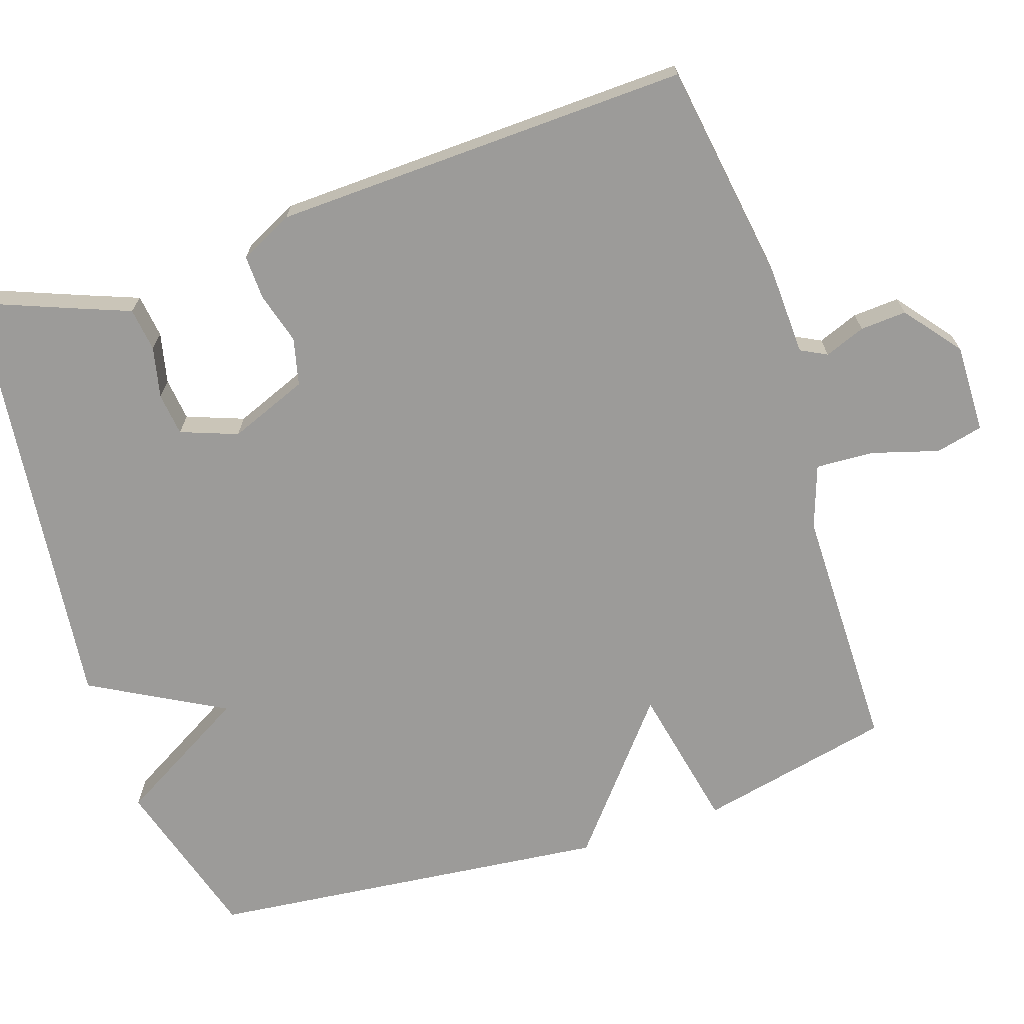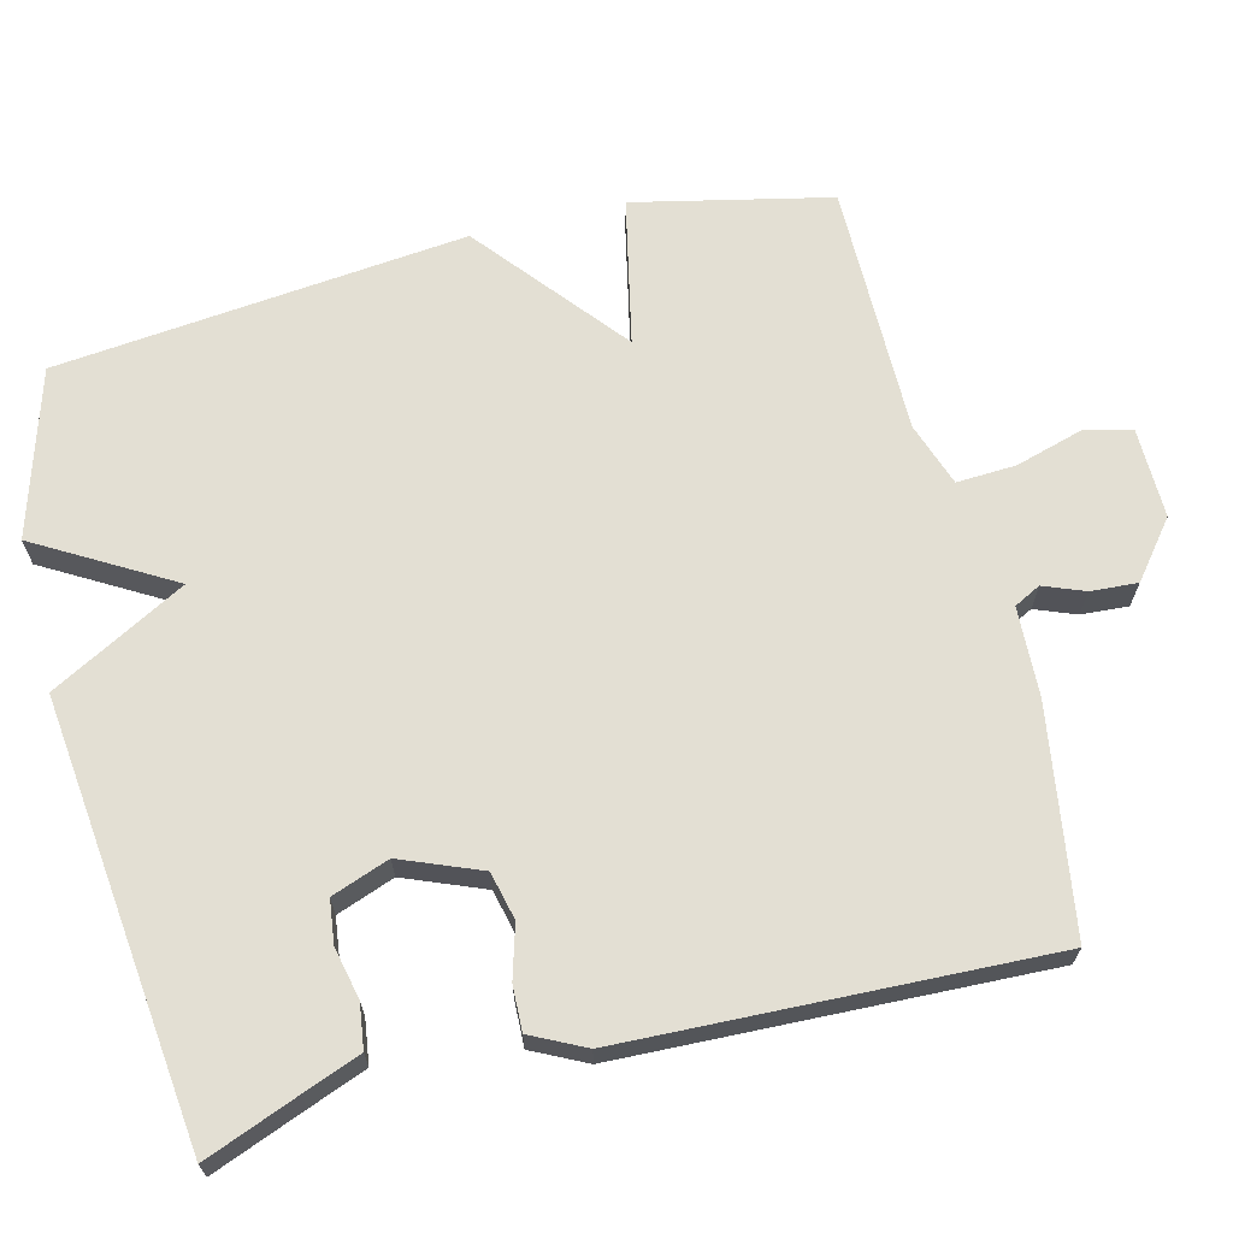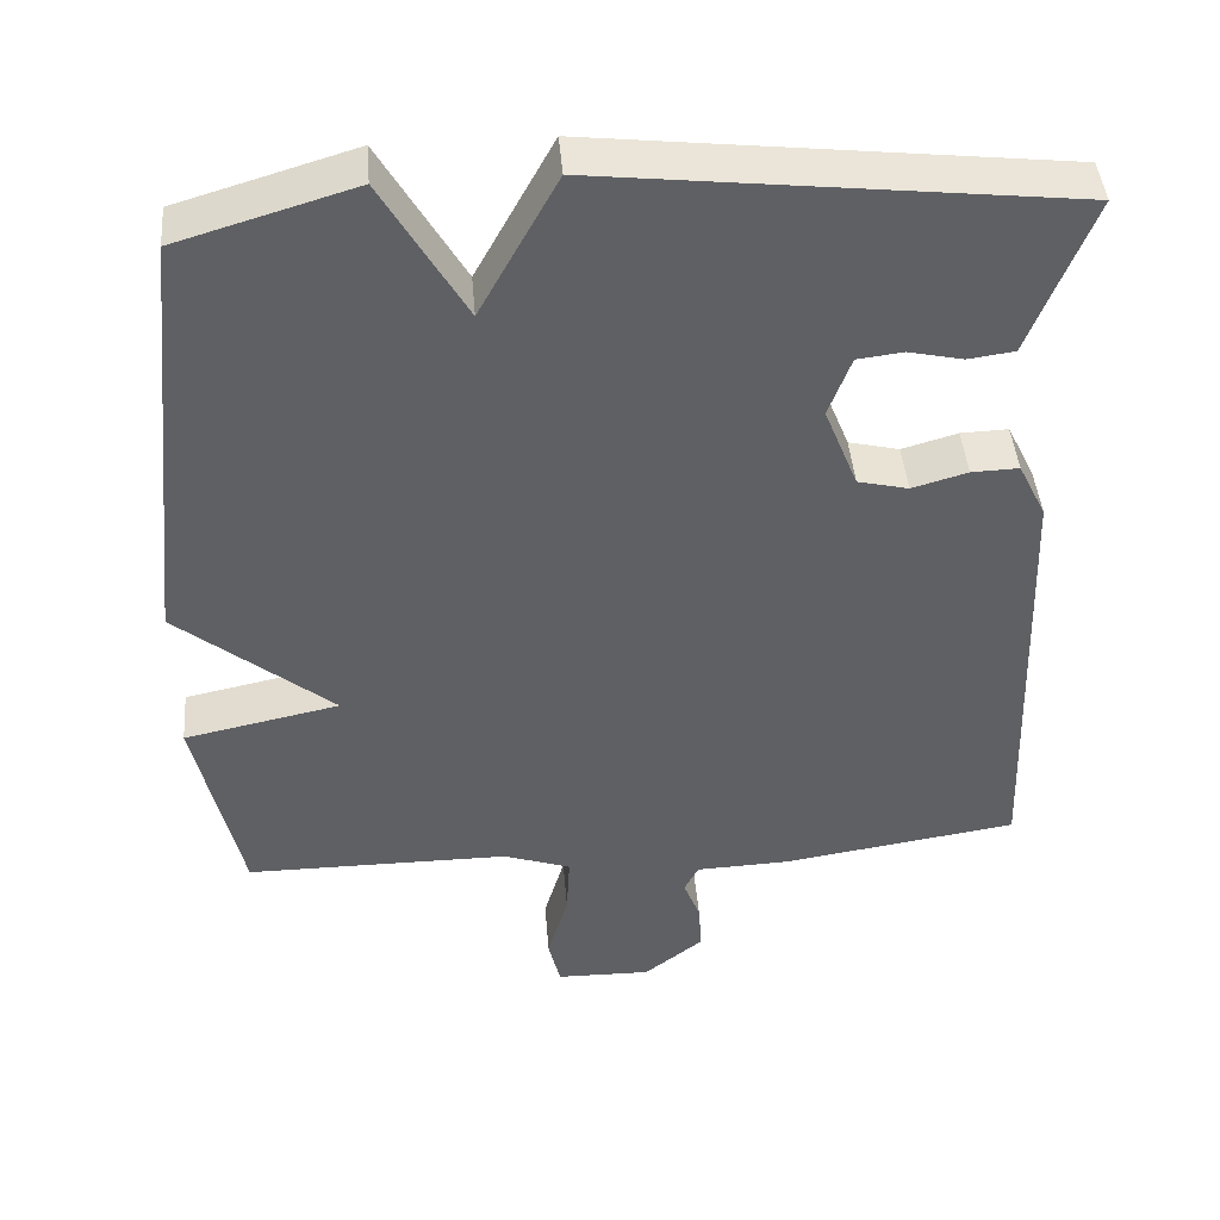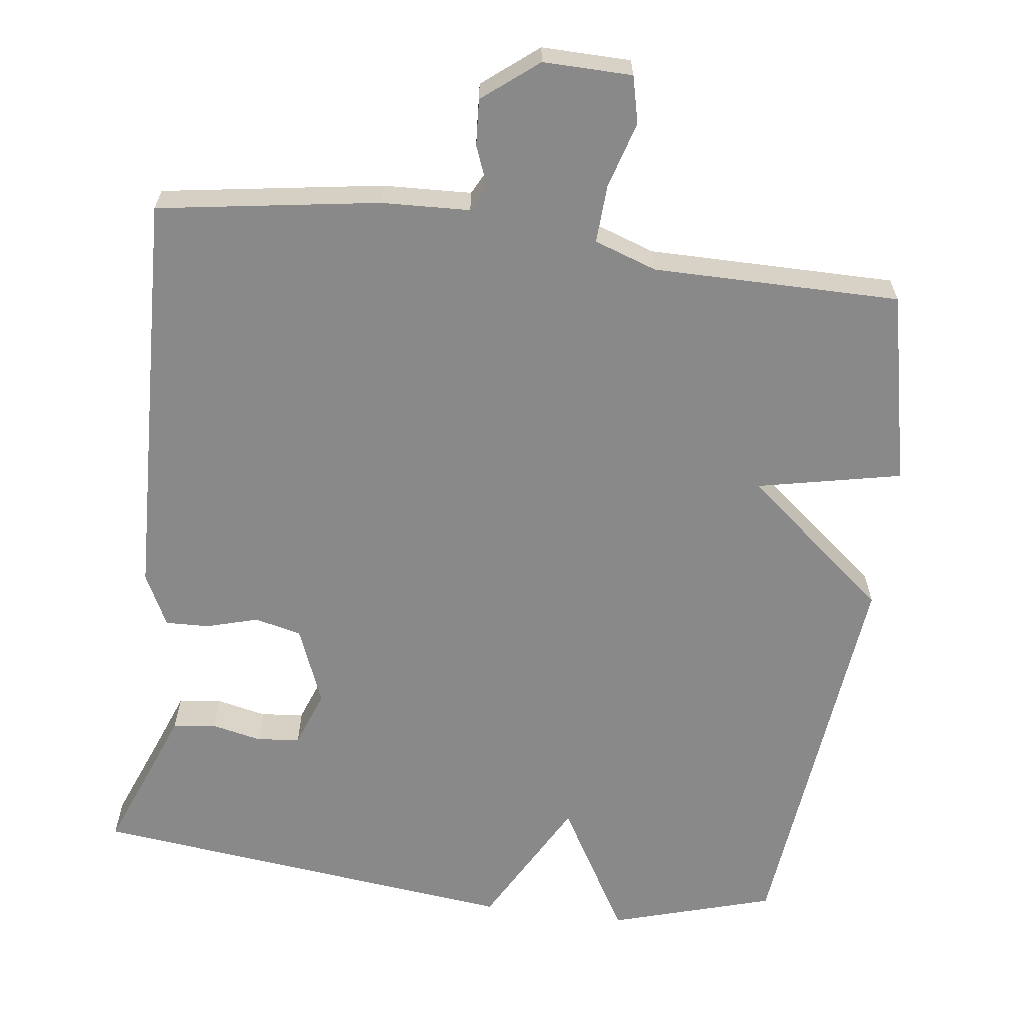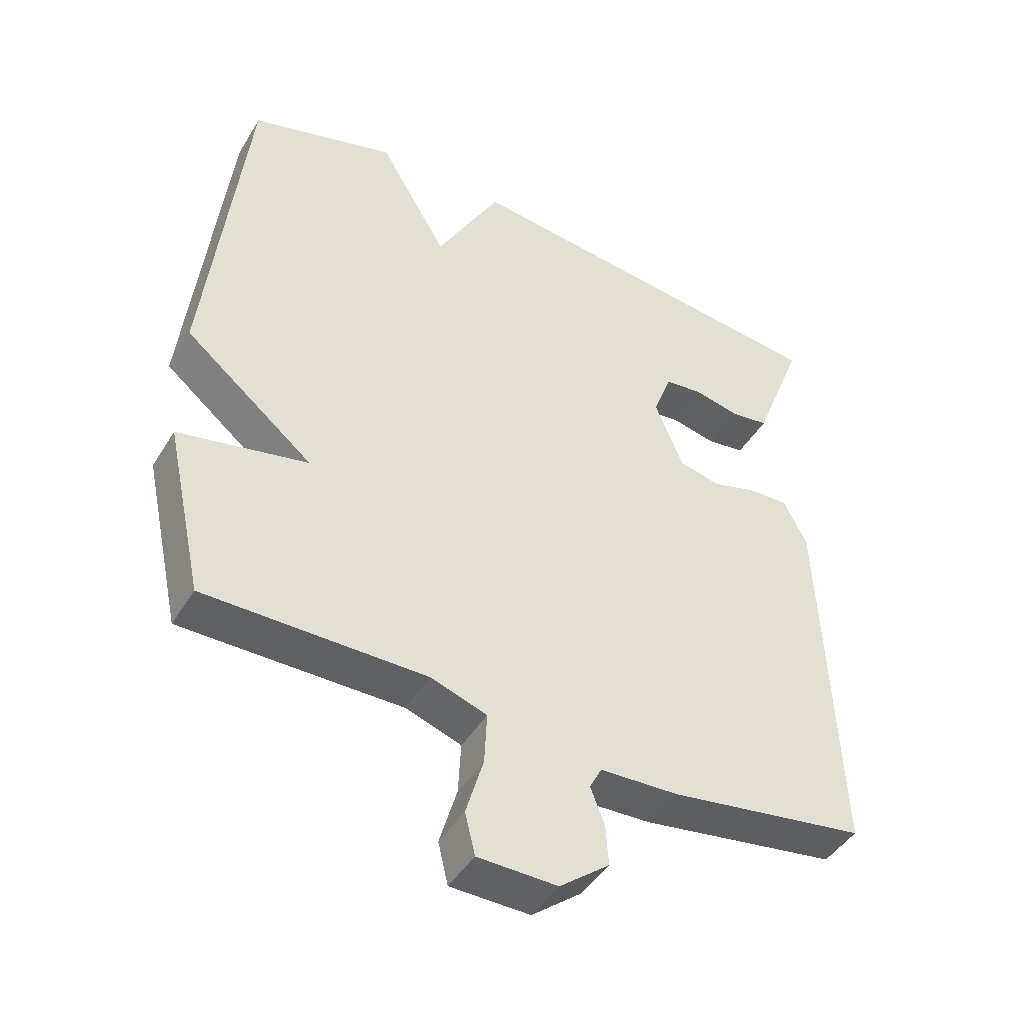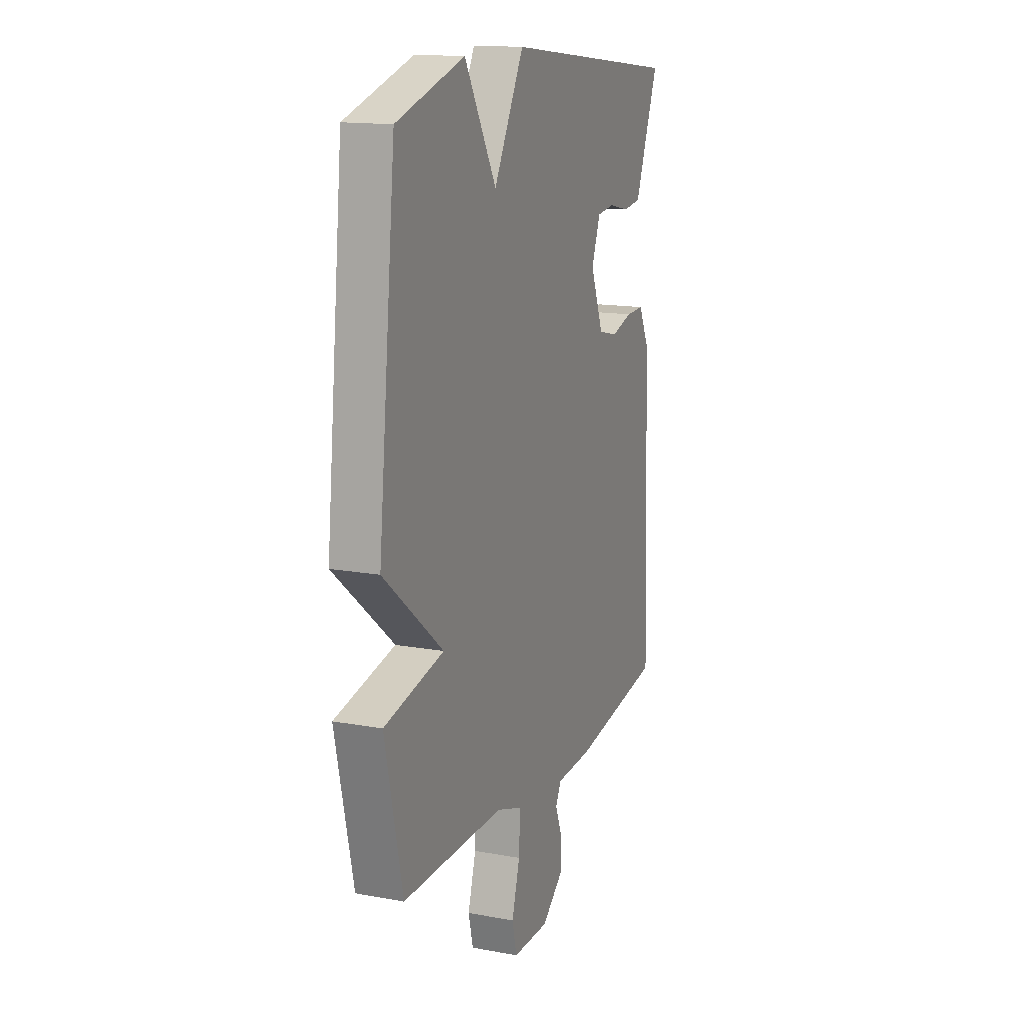
<metadata>
{"format":"obj","ext":"obj","renderer":"f3d","projection":"perspective","resolution":1024,"background":"white","views":[{"elev":-69.8,"azim":108.1,"up":"+Y"},{"elev":67.0,"azim":76.0,"up":"+Y"},{"elev":44.1,"azim":-4.7,"up":"+Z"},{"elev":-63.2,"azim":172.6,"up":"+Y"},{"elev":-45.2,"azim":-29.5,"up":"+Z"},{"elev":15.1,"azim":-68.5,"up":"+Z"}]}
</metadata>
<code>
v -0.5 0.07 -0.5
v -0.557 0.07 -0.241
v -0.363 0.07 -0.2
v -0.557 0.07 -0.041
v -0.5 0.07 0.5
v -0.28 0.07 0.566
v -0.177 0.07 0.388
v -0.08 0.07 0.566
v 0.5 0.07 0.5
v 0.452 0.07 0.377
v 0.423 0.07 0.301
v 0.365 0.07 0.293
v 0.297 0.07 0.308
v 0.24 0.07 0.301
v 0.212 0.07 0.225
v 0.254 0.07 0.12
v 0.317 0.07 0.105
v 0.386 0.07 0.125
v 0.445 0.07 0.127
v 0.48 0.07 0.056
v 0.5 0.07 -0.5
v 0.204 0.07 -0.546
v 0.086 0.07 -0.551
v 0.068 0.07 -0.586
v 0.089 0.07 -0.64
v 0.093 0.07 -0.702
v 0.019 0.07 -0.761
v -0.1 0.07 -0.759
v -0.115 0.07 -0.696
v -0.089 0.07 -0.607
v -0.085 0.07 -0.529
v -0.169 0.07 -0.5
v -0.5 0 -0.5
v -0.557 0 -0.241
v -0.363 0 -0.2
v -0.557 0 -0.041
v -0.5 0 0.5
v -0.28 0 0.566
v -0.177 0 0.388
v -0.08 0 0.566
v 0.5 0 0.5
v 0.452 0 0.377
v 0.423 0 0.301
v 0.365 0 0.293
v 0.297 0 0.308
v 0.24 0 0.301
v 0.212 0 0.225
v 0.254 0 0.12
v 0.317 0 0.105
v 0.386 0 0.125
v 0.445 0 0.127
v 0.48 0 0.056
v 0.5 0 -0.5
v 0.204 0 -0.546
v 0.086 0 -0.551
v 0.068 0 -0.586
v 0.089 0 -0.64
v 0.093 0 -0.702
v 0.019 0 -0.761
v -0.1 0 -0.759
v -0.115 0 -0.696
v -0.089 0 -0.607
v -0.085 0 -0.529
v -0.169 0 -0.5
f 28 29 30
f 27 28 30
f 26 27 30
f 25 26 30
f 24 25 30
f 23 24 30 31
f 23 31 32
f 22 23 32
f 21 22 32
f 20 21 32
f 19 20 32
f 18 19 32
f 17 18 32
f 10 11 12 13
f 10 13 14
f 9 10 14
f 8 9 14
f 7 8 14
f 5 6 7
f 4 5 7
f 3 4 7
f 3 7 14 15
f 1 2 3
f 32 1 3
f 17 32 3
f 16 17 3
f 3 15 16
f 62 61 60
f 62 60 59
f 62 59 58
f 62 58 57
f 62 57 56
f 63 62 56 55
f 64 63 55
f 64 55 54
f 64 54 53
f 64 53 52
f 64 52 51
f 64 51 50
f 64 50 49
f 45 44 43 42
f 46 45 42
f 46 42 41
f 46 41 40
f 46 40 39
f 39 38 37
f 39 37 36
f 39 36 35
f 47 46 39 35
f 35 34 33
f 35 33 64
f 35 64 49
f 35 49 48
f 48 47 35
f 1 33 34 2
f 2 34 35 3
f 3 35 36 4
f 4 36 37 5
f 5 37 38 6
f 6 38 39 7
f 7 39 40 8
f 8 40 41 9
f 9 41 42 10
f 10 42 43 11
f 11 43 44 12
f 12 44 45 13
f 13 45 46 14
f 14 46 47 15
f 15 47 48 16
f 16 48 49 17
f 17 49 50 18
f 18 50 51 19
f 19 51 52 20
f 20 52 53 21
f 21 53 54 22
f 22 54 55 23
f 23 55 56 24
f 24 56 57 25
f 25 57 58 26
f 26 58 59 27
f 27 59 60 28
f 28 60 61 29
f 29 61 62 30
f 30 62 63 31
f 31 63 64 32
f 32 64 33 1

</code>
